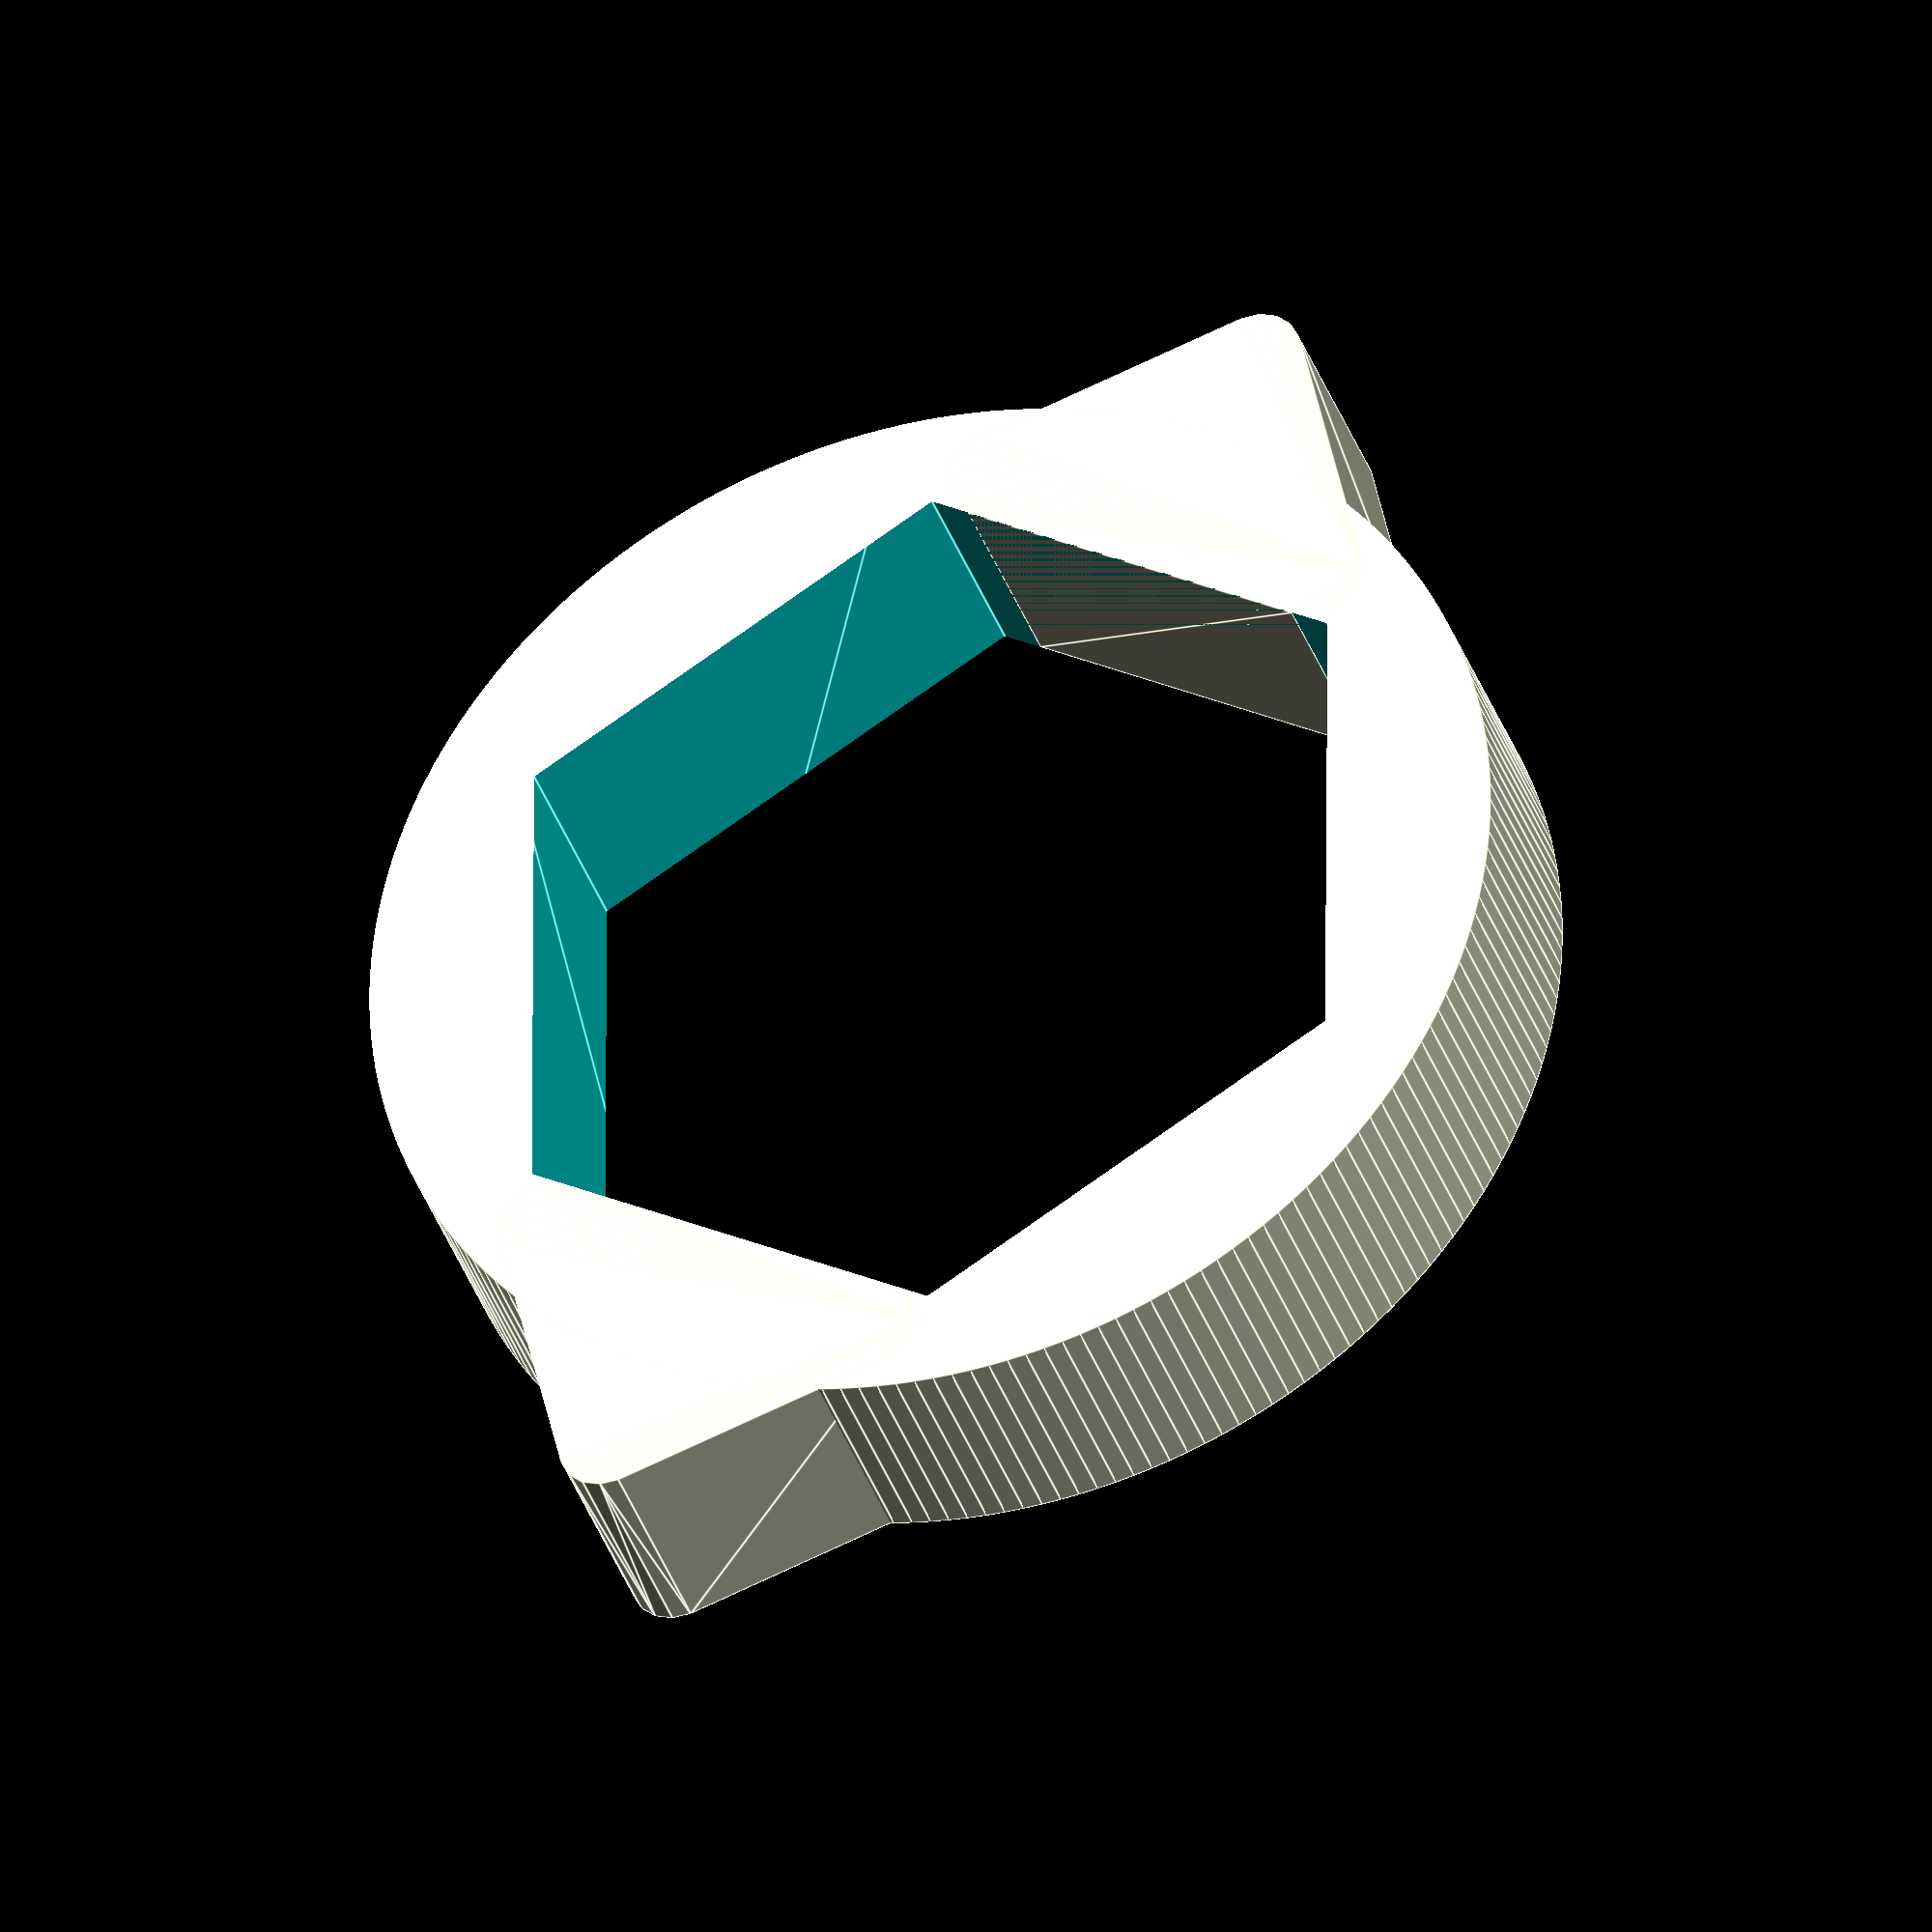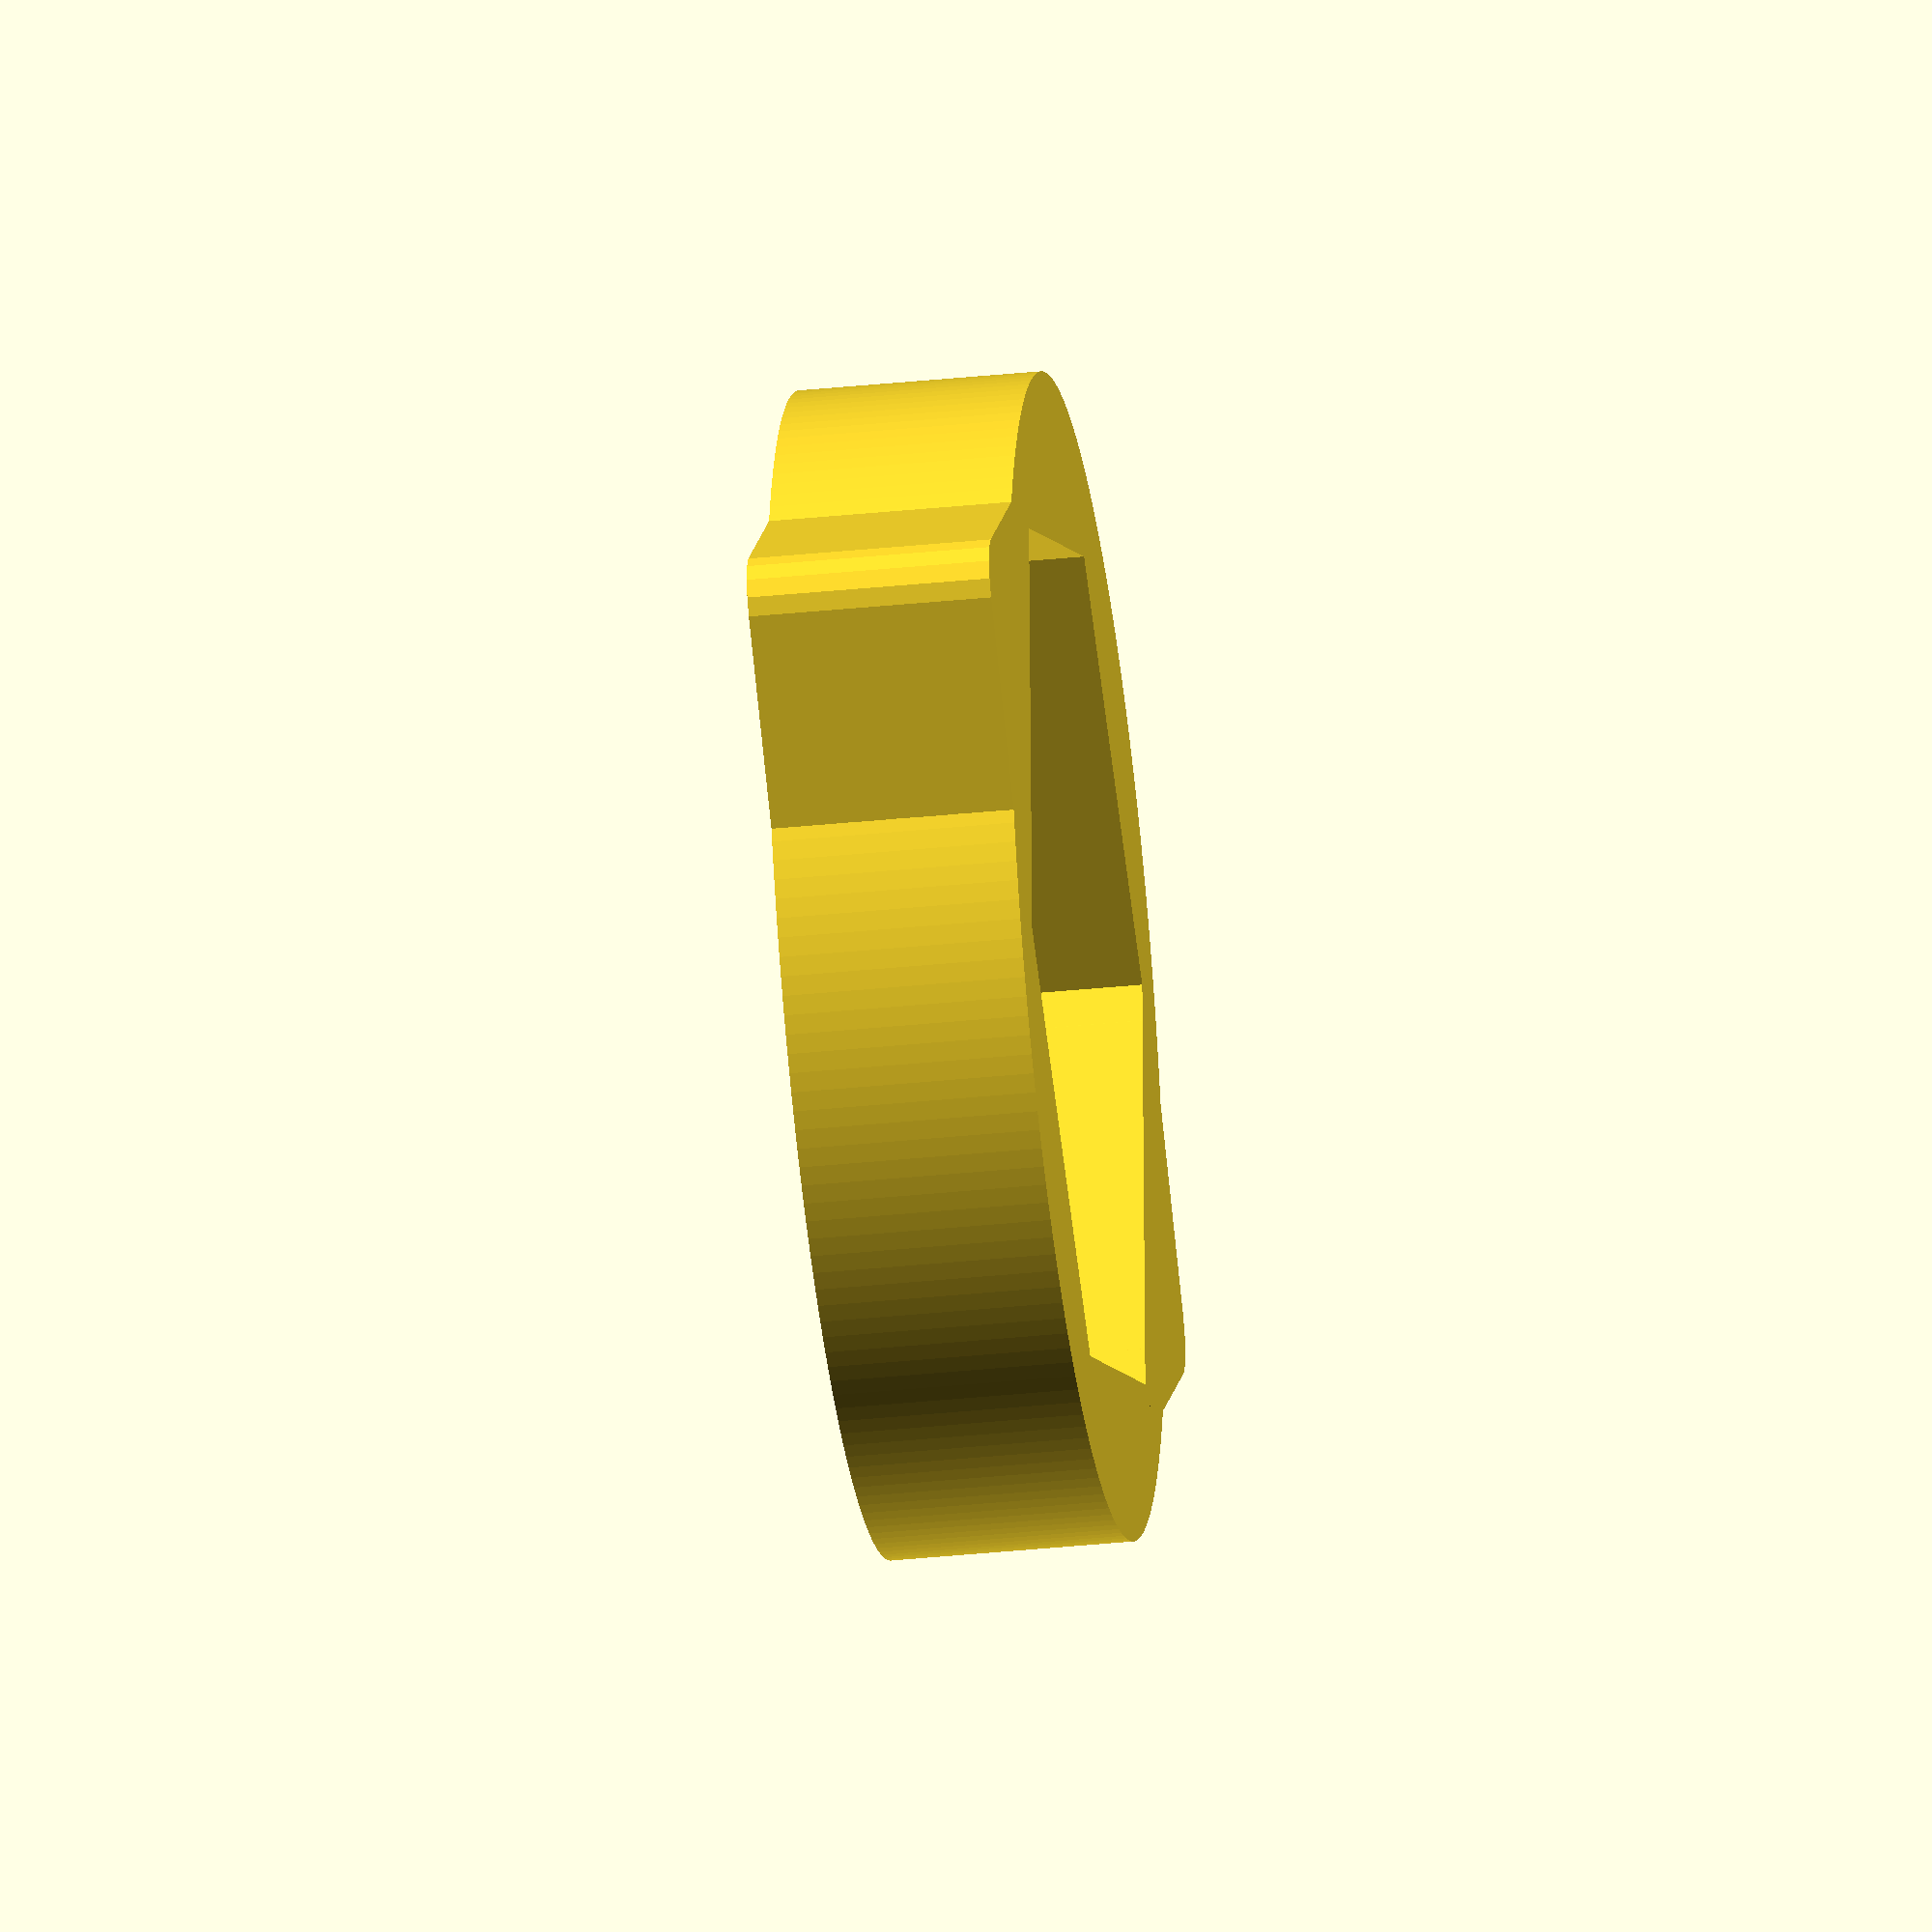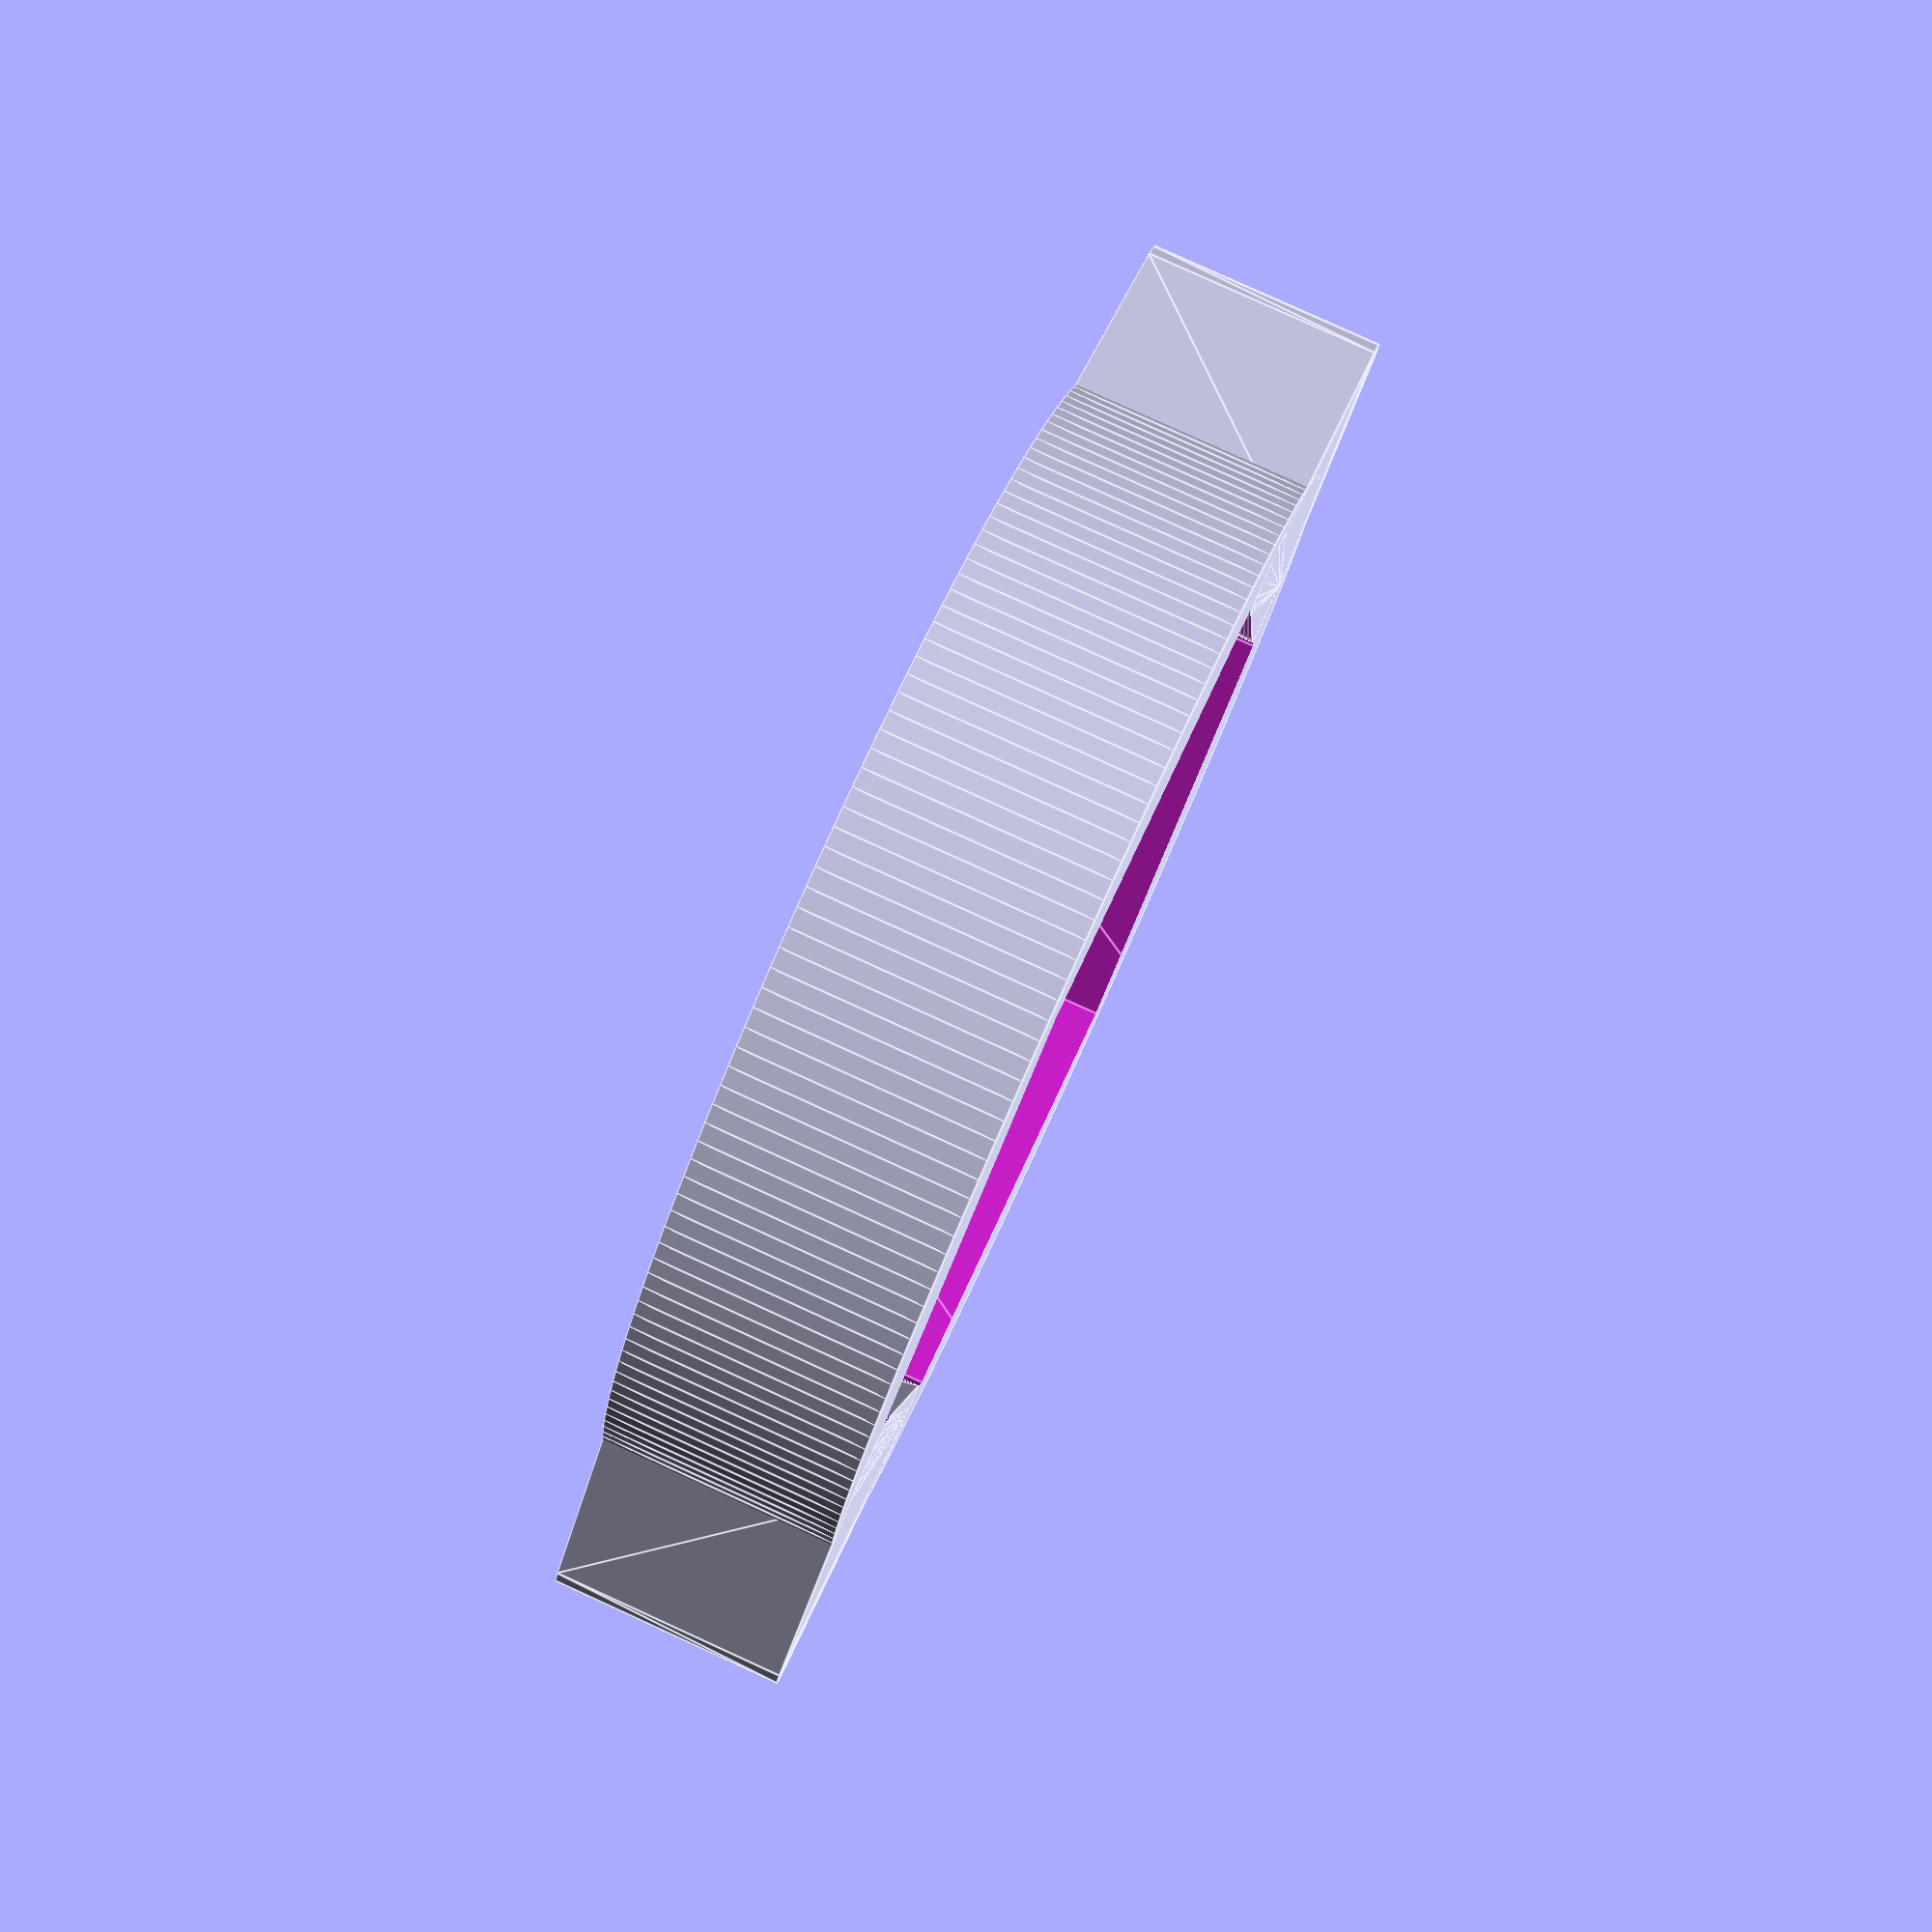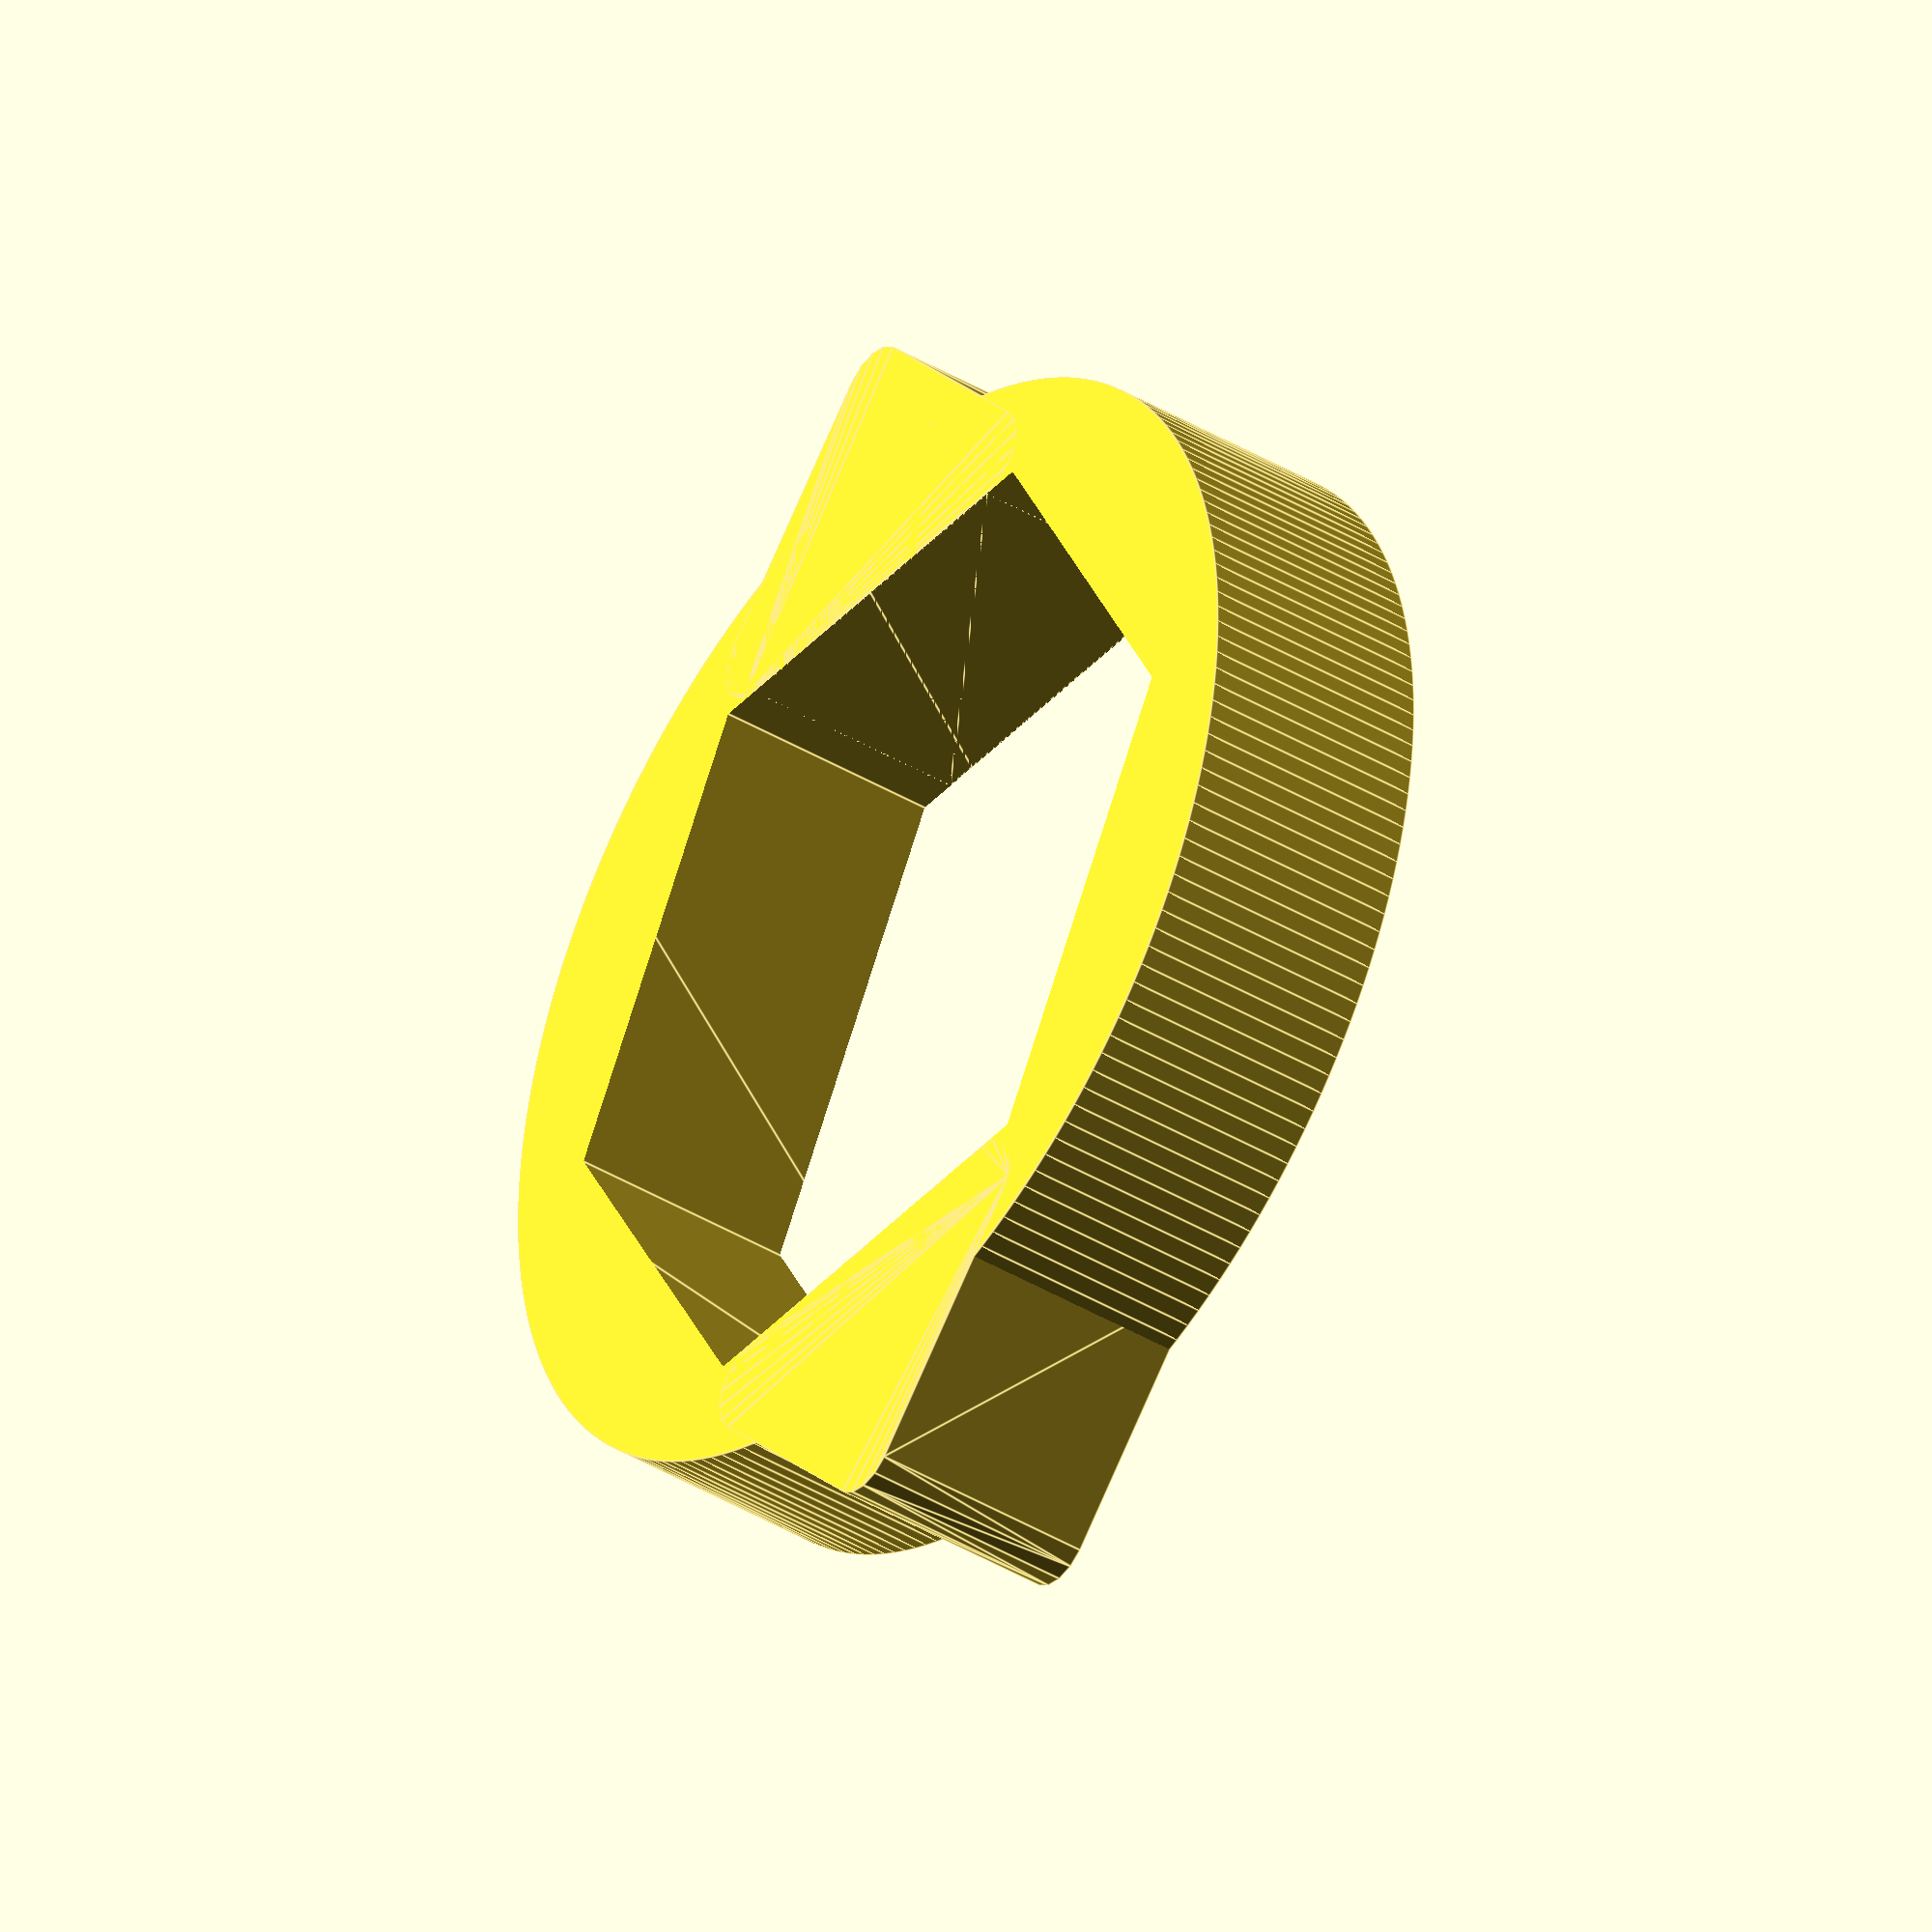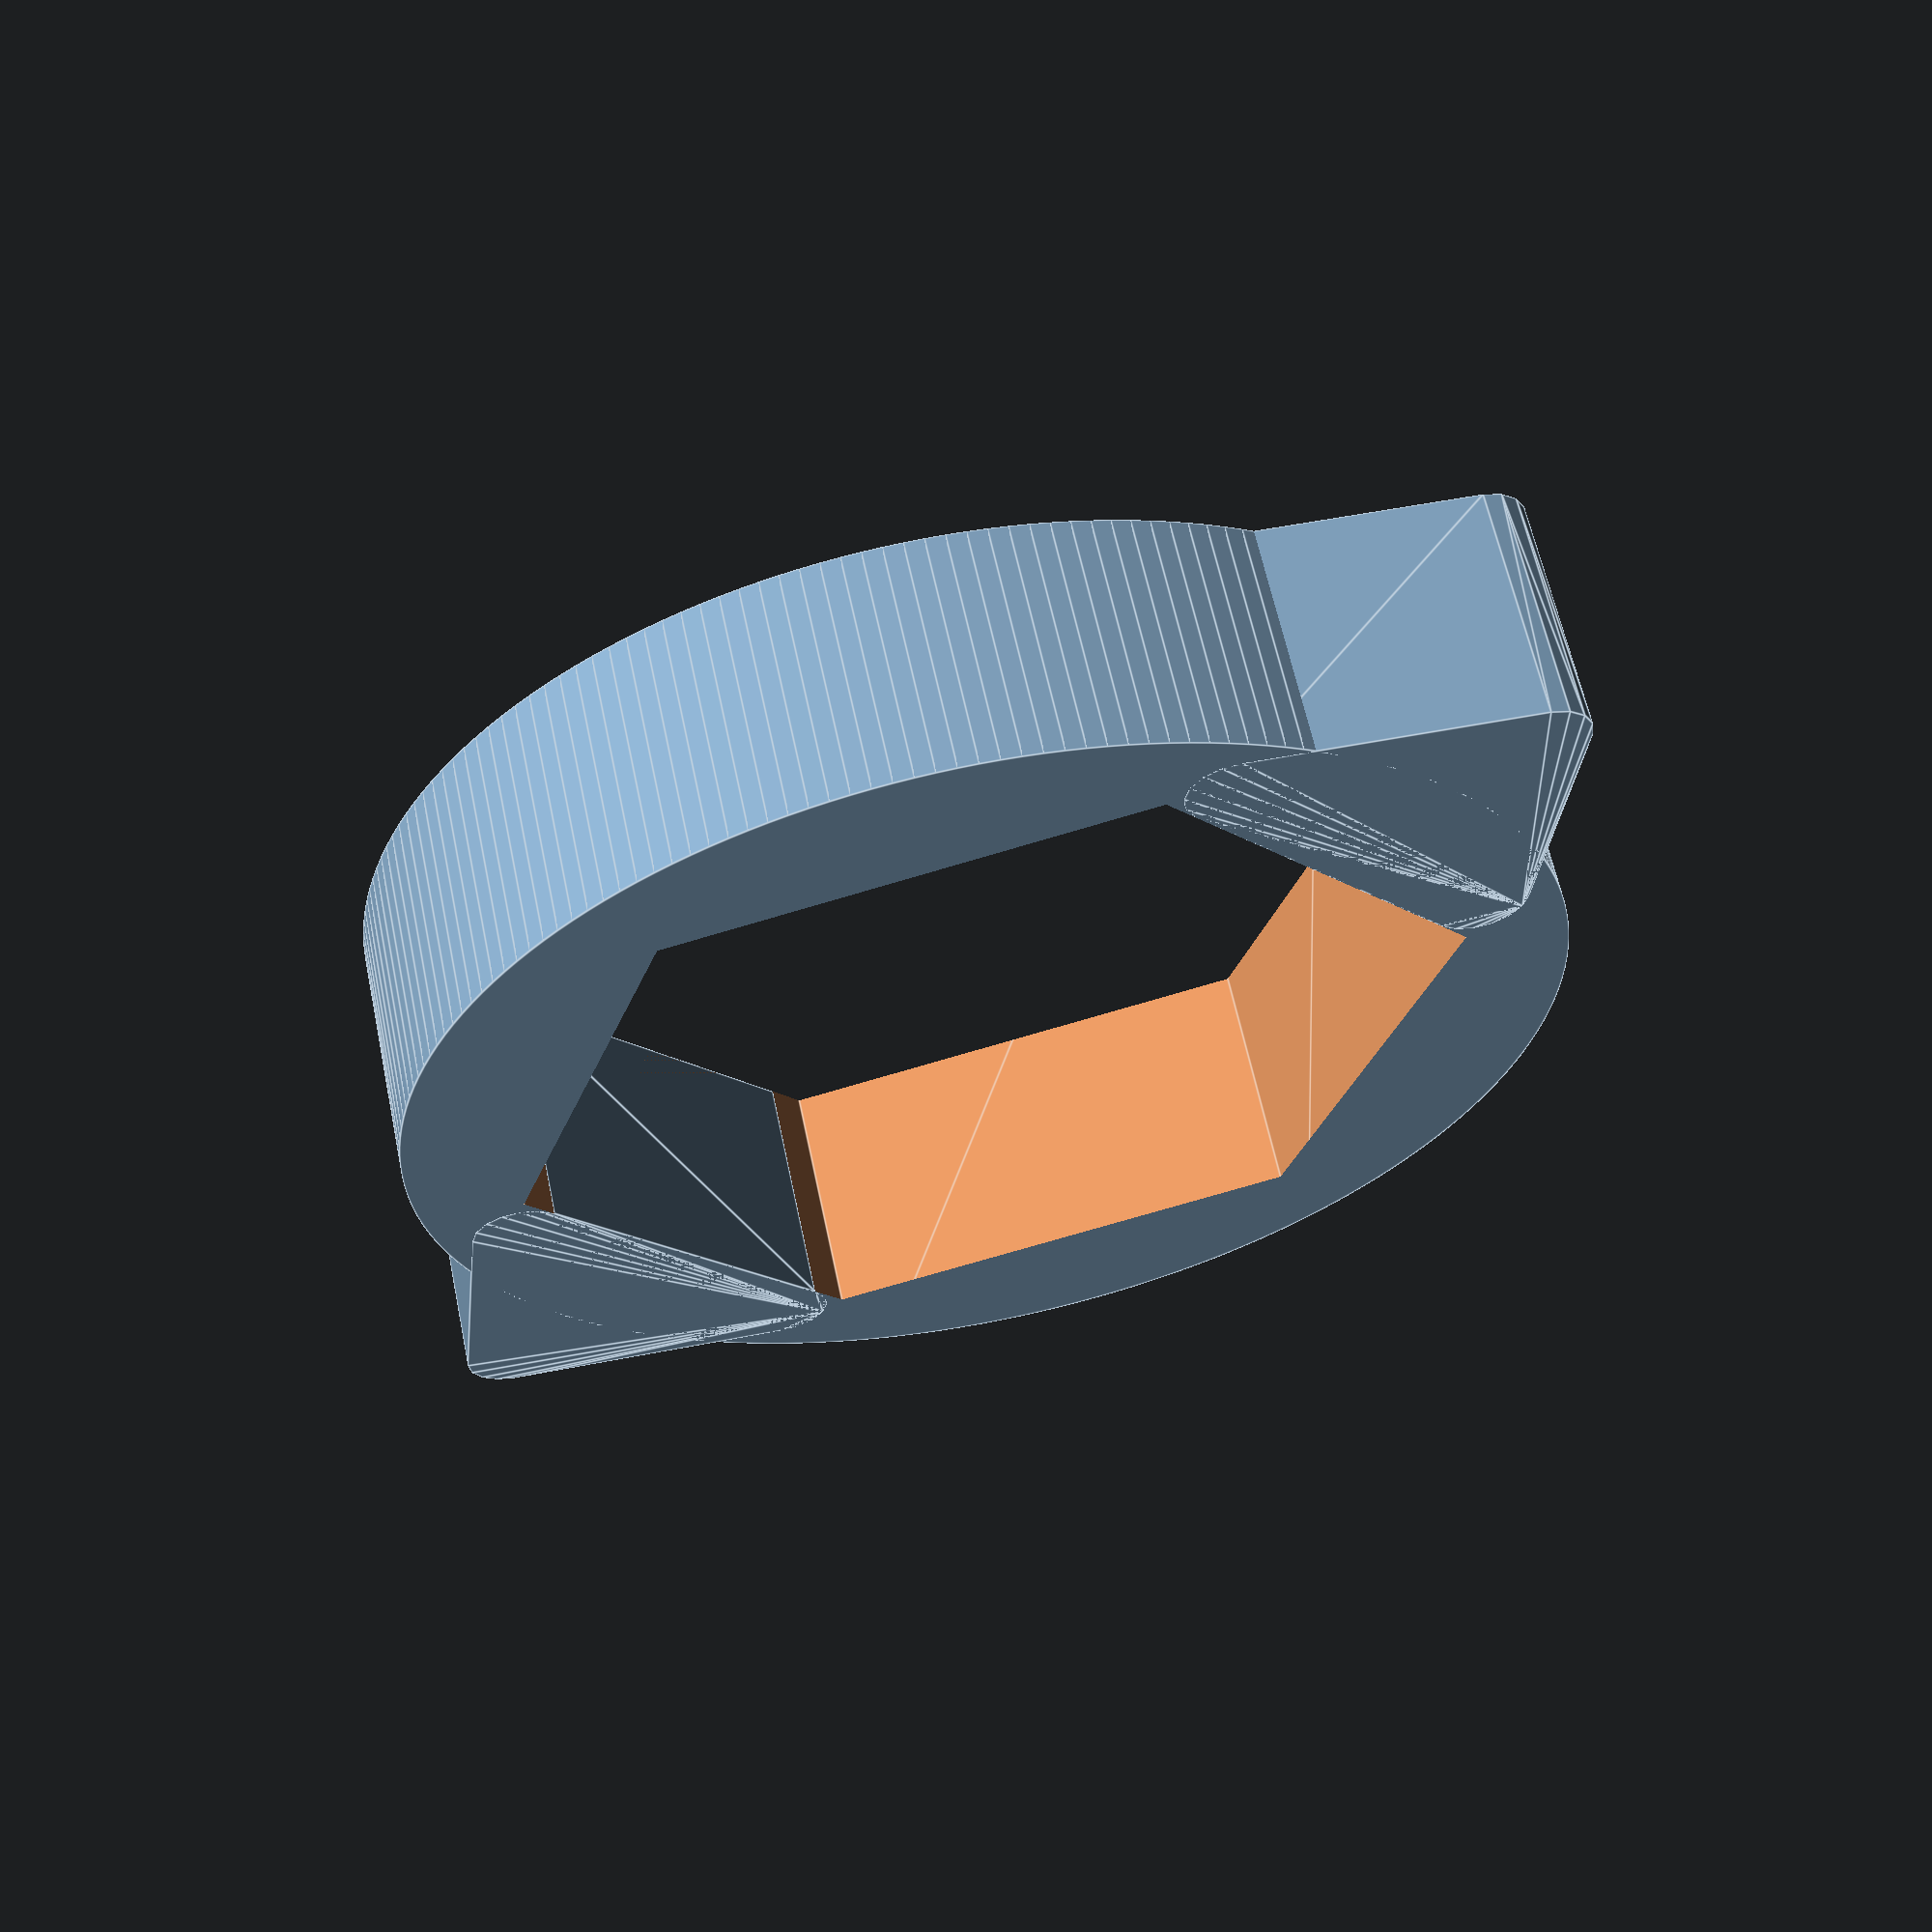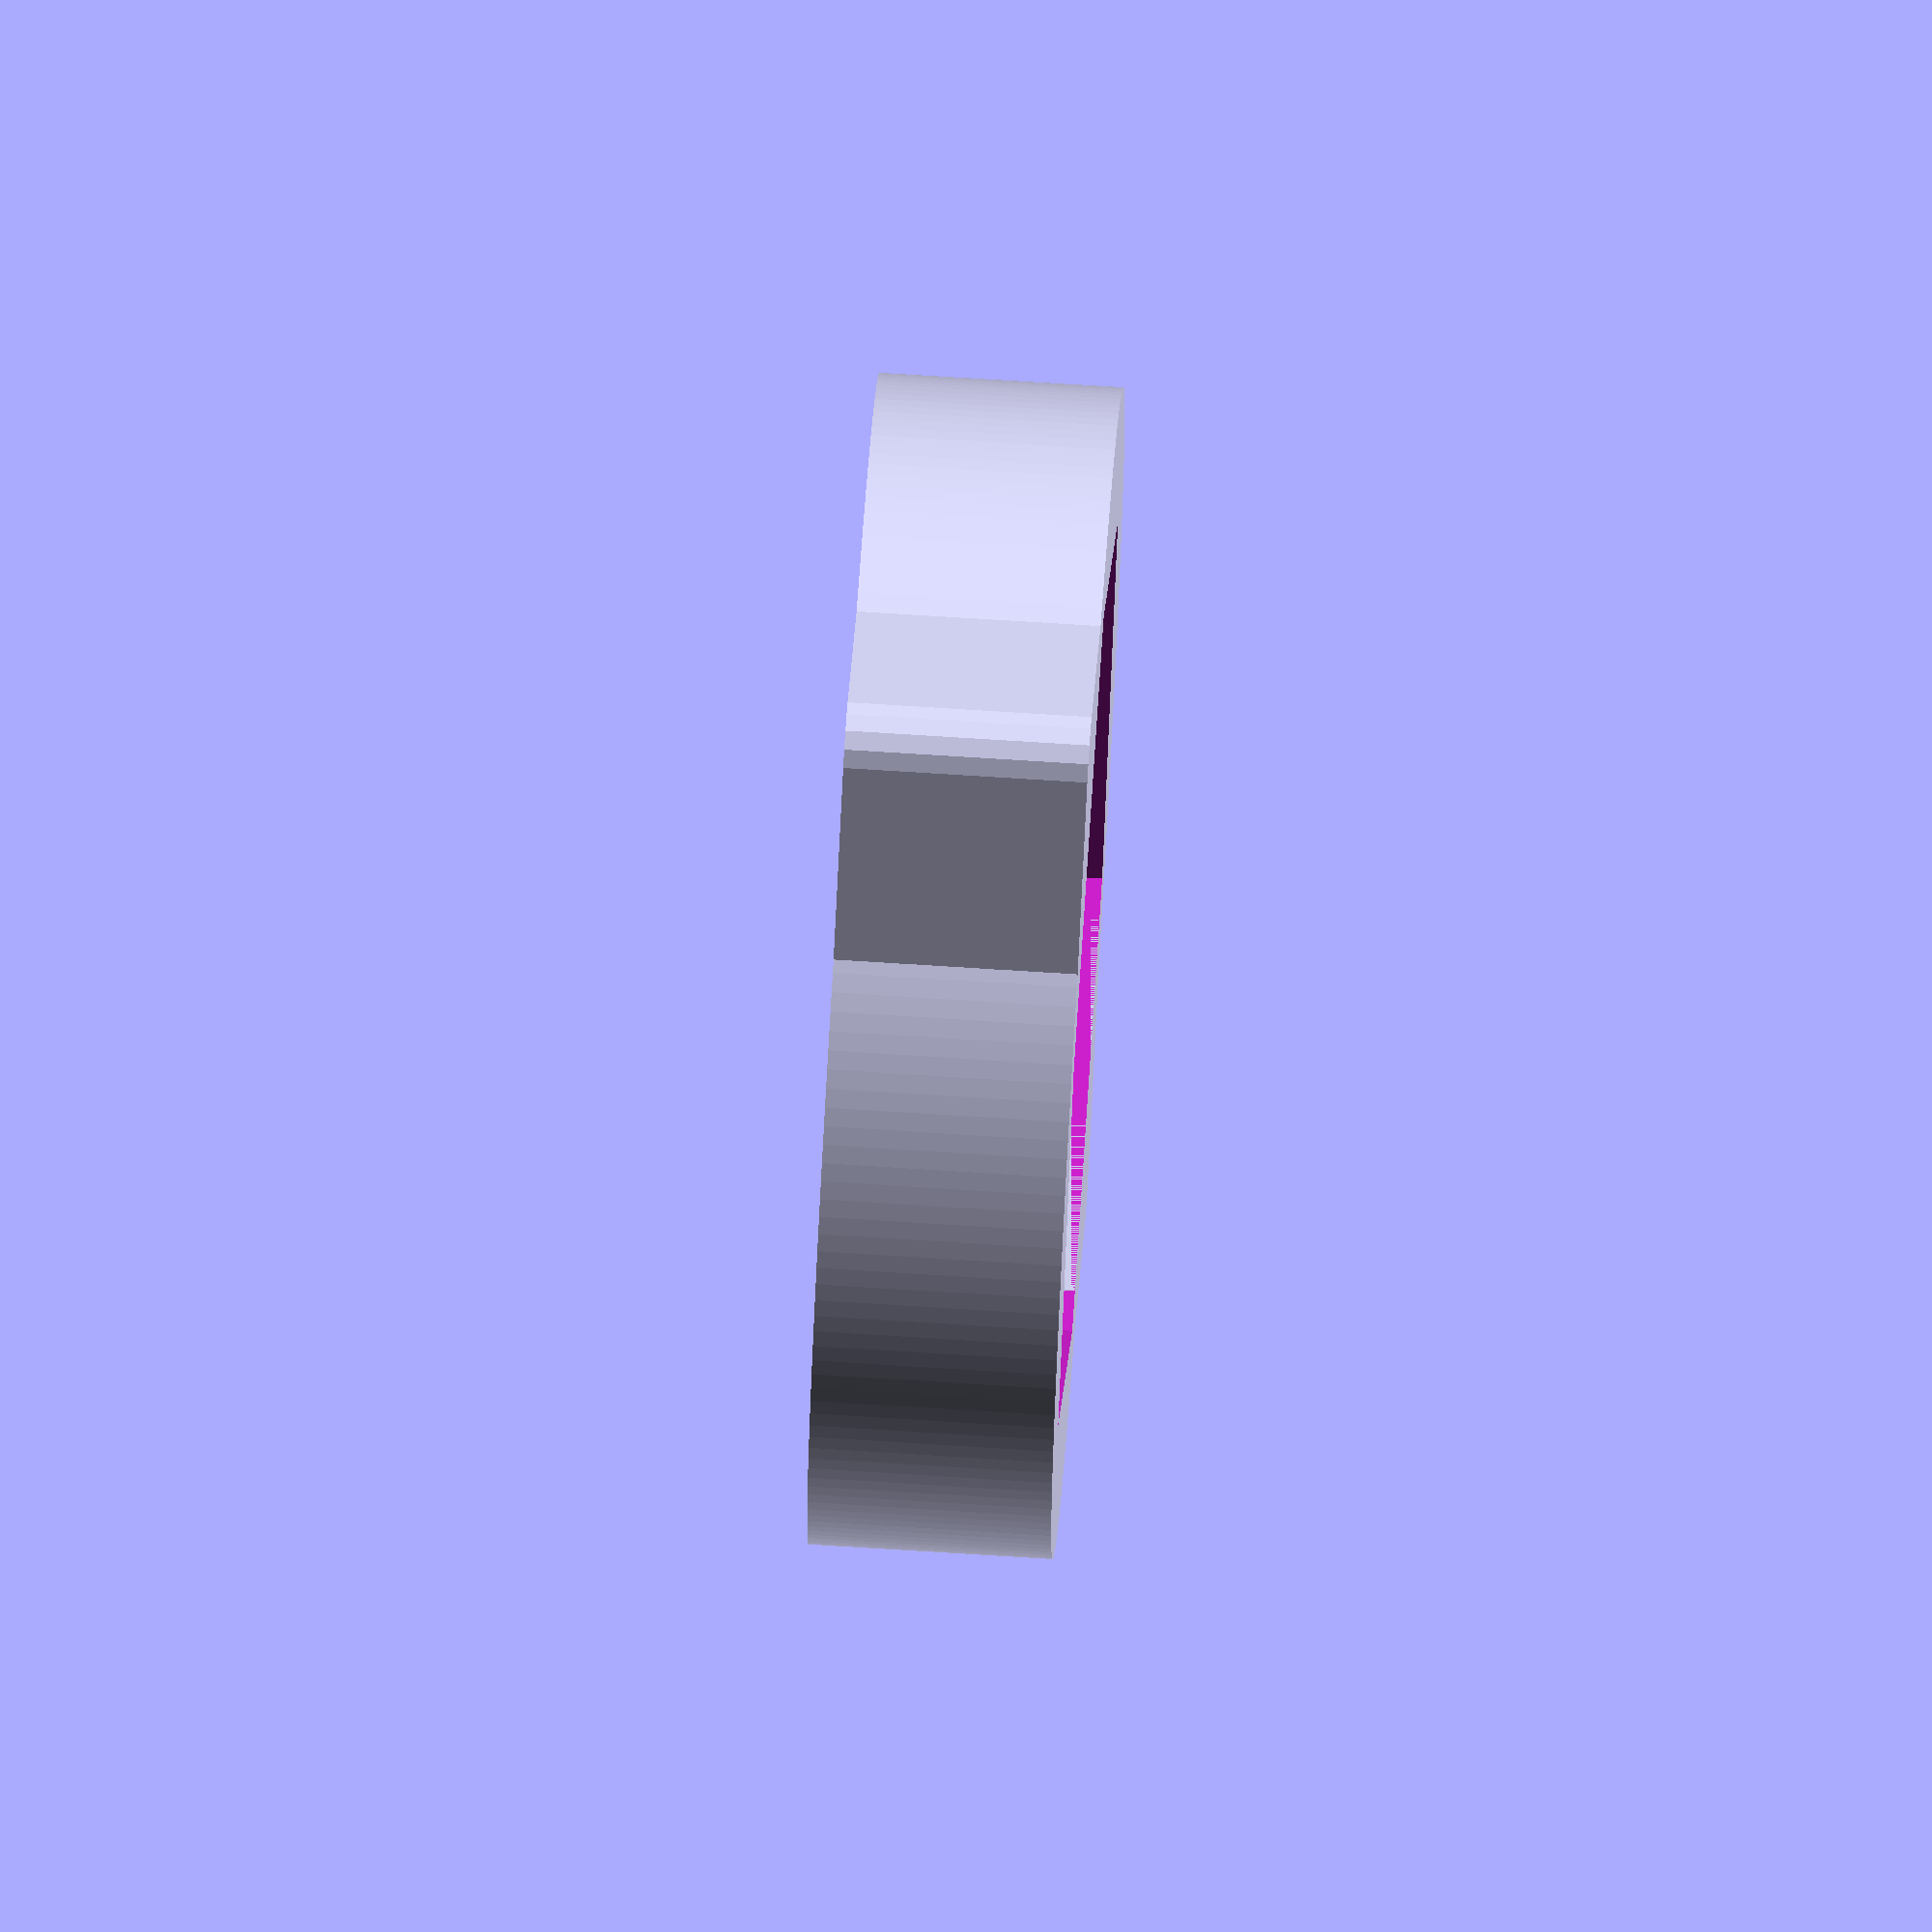
<openscad>
$fa=1;
$fs=0.4;
nut_e=19.5;
nut_s=17.3;
handle_width=4;
general_hight=5;

difference() {
    cylinder(d=24, h=general_hight);
    linear_extrude(height=15, center=true) {
polygon([[-(nut_e/2), 0], [-(nut_e/4), (nut_s/2)], [(nut_e/4), (nut_s/2)], [(nut_e/2), 0], [(nut_e/4), -(nut_s/2)], [-(nut_e/4), -(nut_s/2)]]);
    }
}

minkowski() {
    linear_extrude(height=general_hight-1)
    polygon([[-handle_width, nut_s/2+1], [handle_width, nut_s/2+1], [0, 14]]);
    cylinder(r=1, h=1);
}
minkowski() {
    linear_extrude(height=general_hight-1)
    polygon([[-handle_width, -nut_s/2-1], [handle_width, -nut_s/2-1], [0, -14]]);
    cylinder(r=1, h=1);
}

/*
minkowski() {
    translate([-0.5, 10, 0])
    cube([1,4,7]);
    // rounded corners
    cylinder(r=1,h=1);
}
minkowski() {
    translate([-0.5, -14, 0])
    cube([1,4,7]);
    // rounded corners
    cylinder(r=1,h=1);
}
minkowski() {
    rotate([0, 0, 30])
    translate([10, -0.5, 0])
    cube([4,1,7]);
    // rounded corners
    cylinder(r=1,h=1);
}
minkowski() {
    rotate([0, 0, -30])
    translate([10, -0.5, 0])
    cube([4,1,7]);
    // rounded corners
    cylinder(r=1,h=1);
}
minkowski() {
    rotate([0, 0, 30])
    translate([-14, -0.5, 0])
    cube([4,1,7]);
    // rounded corners
    cylinder(r=1,h=1);
}
minkowski() {
    rotate([0, 0, -30])
    translate([-14, -0.5, 0])
    cube([4,1,7]);
    // rounded corners
    cylinder(r=1,h=1);
}
*/
</openscad>
<views>
elev=215.2 azim=29.7 roll=162.7 proj=o view=edges
elev=215.8 azim=272.8 roll=82.3 proj=o view=wireframe
elev=278.4 azim=261.0 roll=294.5 proj=p view=edges
elev=220.0 azim=359.4 roll=306.6 proj=o view=edges
elev=119.1 azim=48.7 roll=191.7 proj=p view=edges
elev=286.3 azim=358.2 roll=93.6 proj=o view=wireframe
</views>
